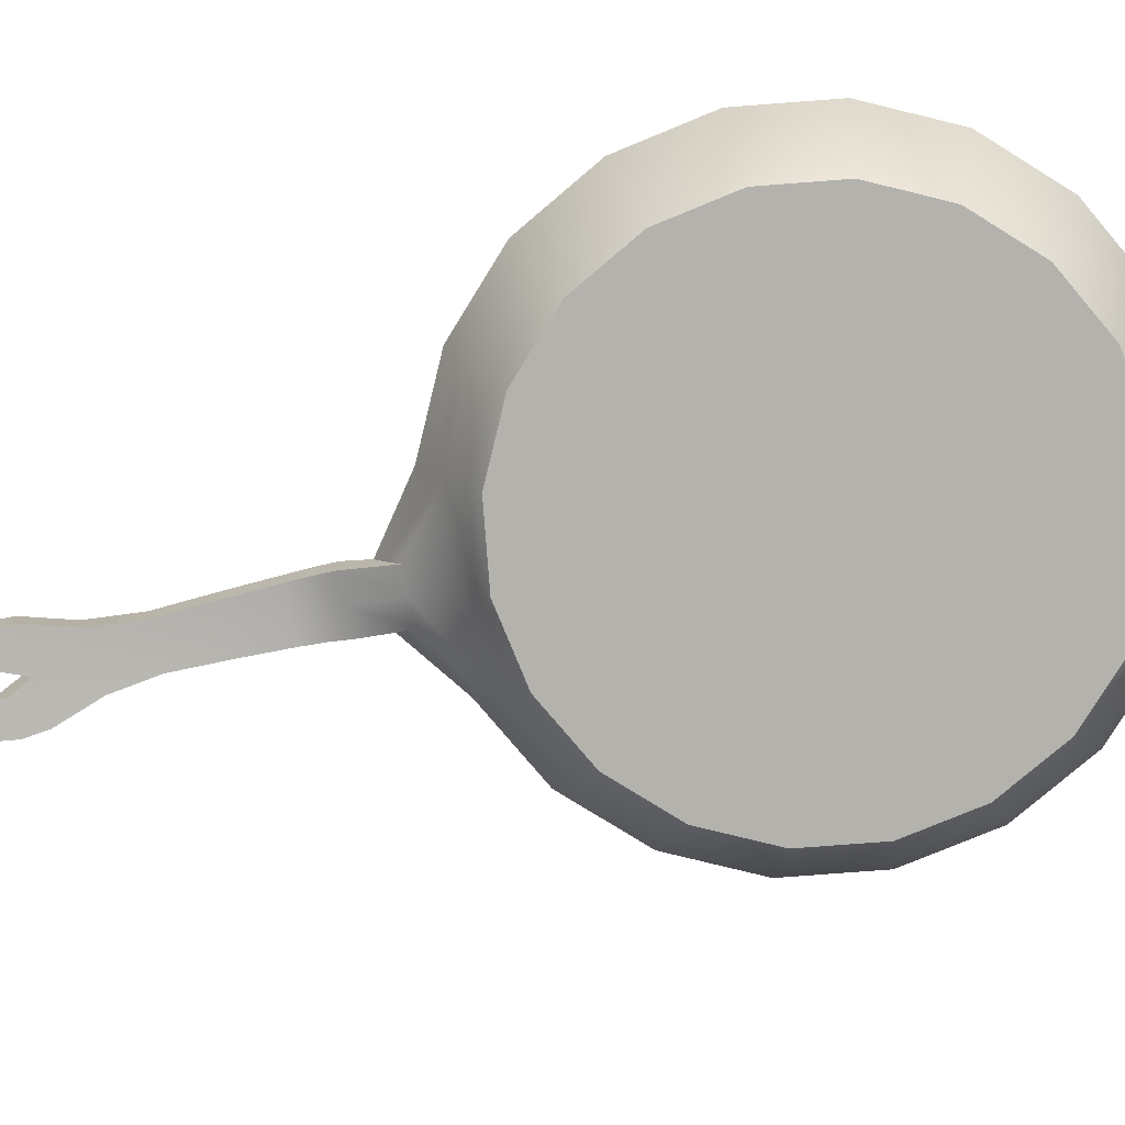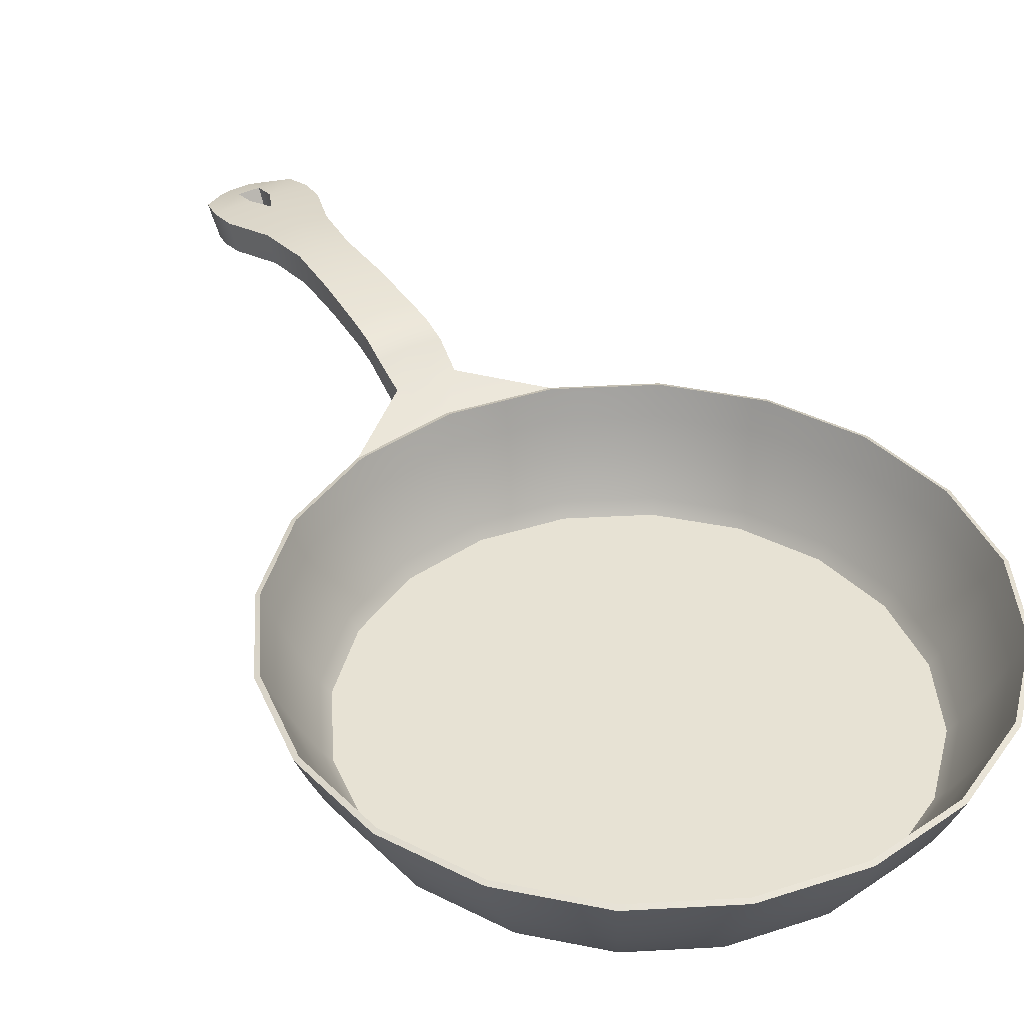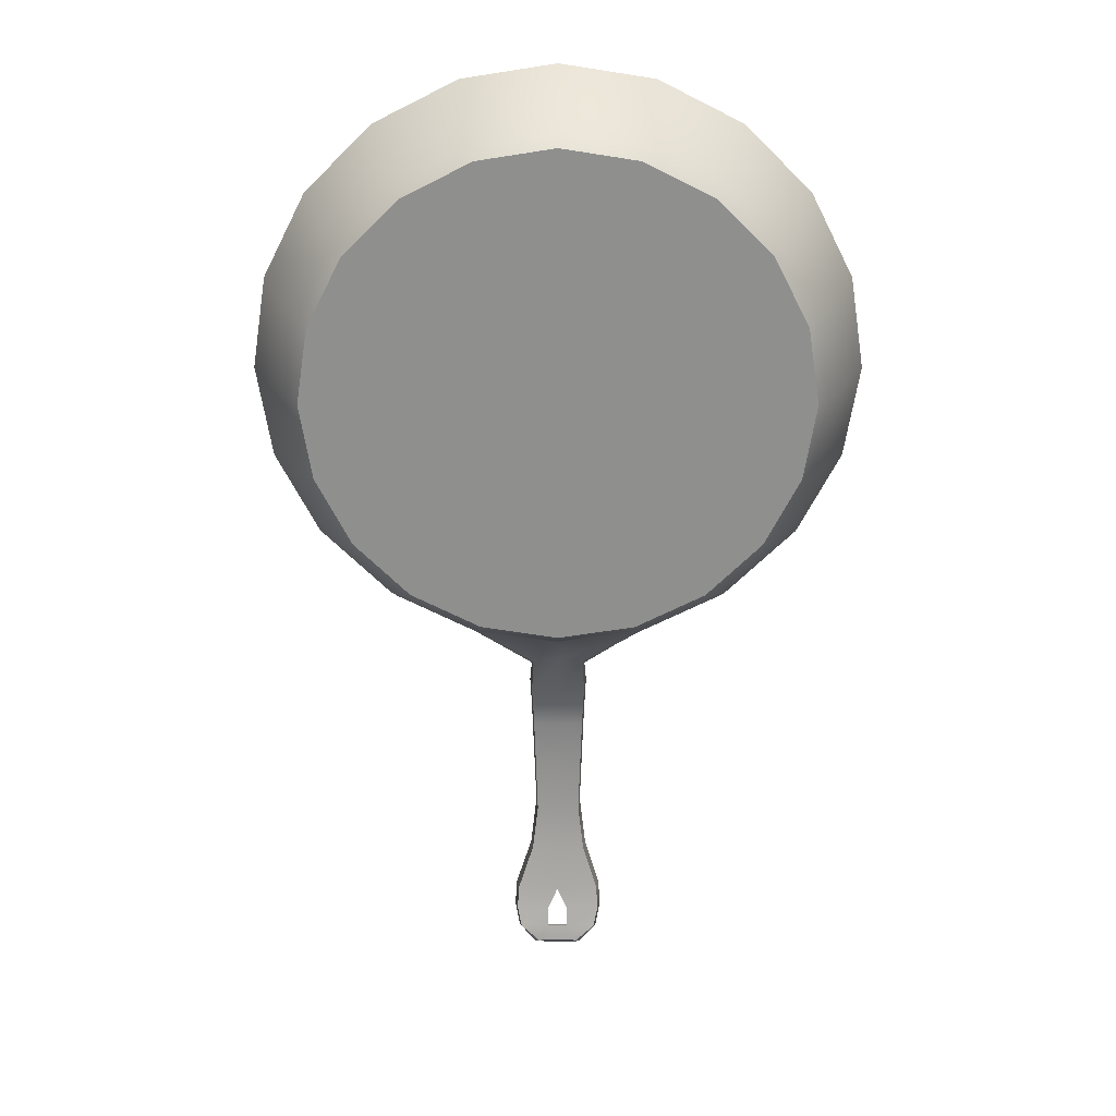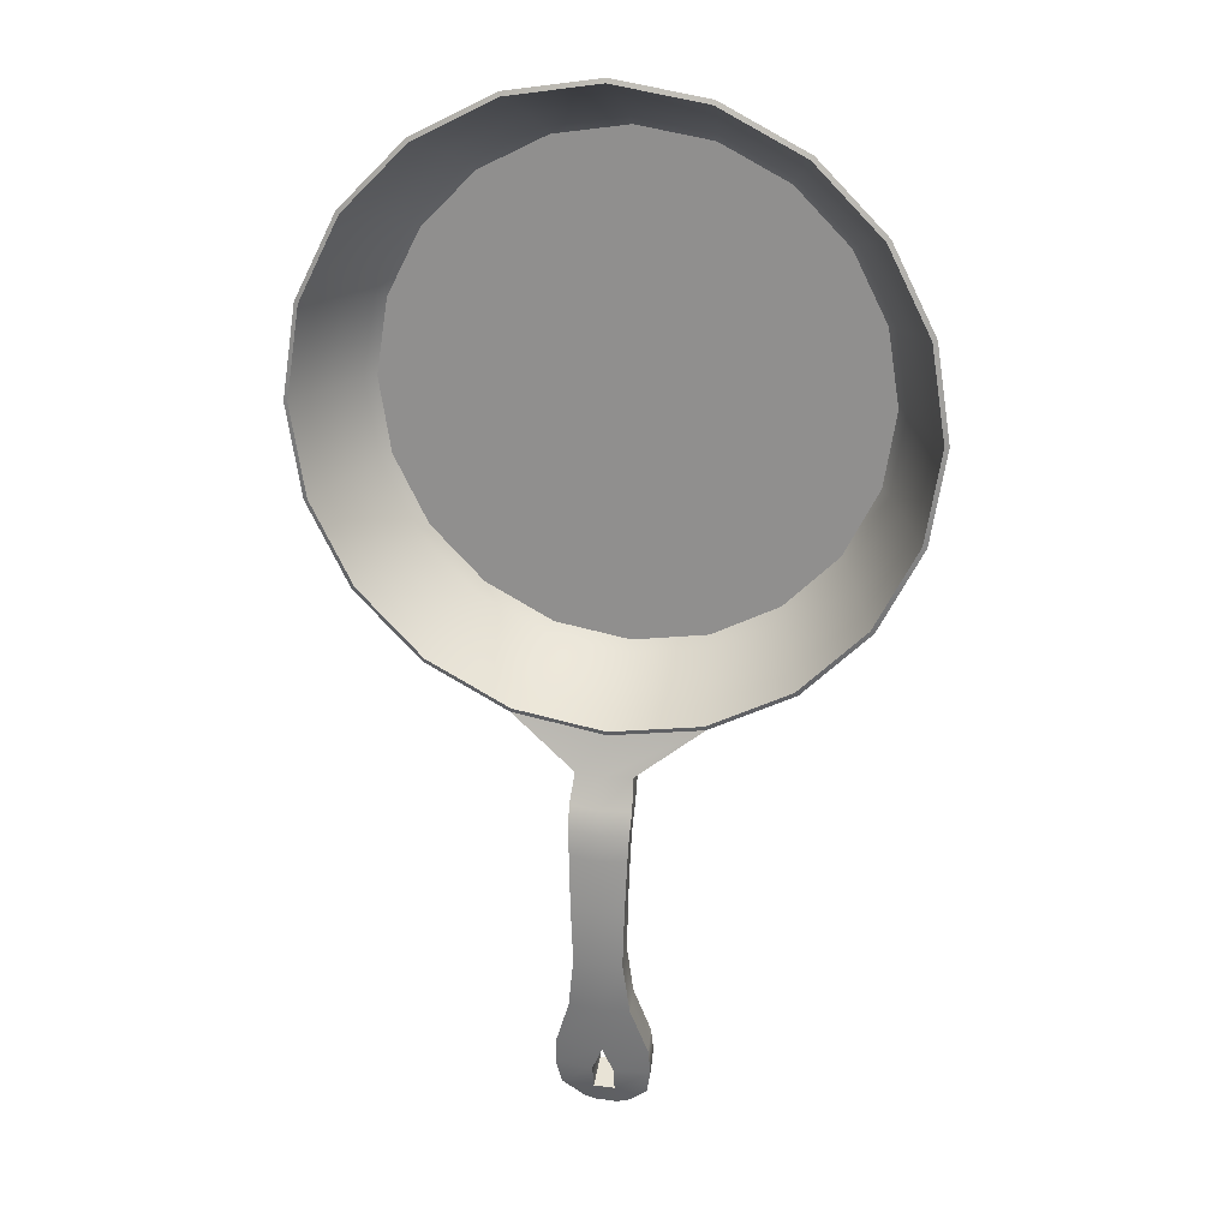
<metadata>
{"format":"obj","ext":"obj","renderer":"f3d","projection":"perspective","resolution":1024,"background":"white","views":[{"elev":-79.5,"azim":-76.7,"up":"+Y"},{"elev":39.9,"azim":-30.9,"up":"+Y"},{"elev":24.8,"azim":0.1,"up":"+Z"},{"elev":21.6,"azim":-166.8,"up":"+Z"}]}
</metadata>
<code>
g default
v 9.846 -2.393 4.673
v 8.375 -2.393 1.787
v 6.085 -2.393 -0.5029
v 3.199 -2.393 -1.973
v 0 -2.393 -2.48
v -3.199 -2.393 -1.973
v -6.085 -2.393 -0.5029
v -8.375 -2.393 1.787
v -9.846 -2.393 4.673
v -10.35 -2.393 7.872
v -9.846 -2.393 11.07
v -8.375 -2.393 13.96
v -6.085 -2.393 16.25
v -3.199 -2.393 17.72
v -0 -2.393 18.22
v 3.199 -2.393 17.72
v 6.085 -2.393 16.25
v 8.375 -2.393 13.96
v 9.846 -2.393 11.07
v 10.35 -2.393 7.872
v 0 -2.393 7.872
v 10.21 -1.893 4.556
v 8.681 -1.893 1.565
v 6.307 -1.893 -0.8094
v 3.316 -1.893 -2.334
v 0 -1.893 -2.859
v -3.316 -1.893 -2.334
v -6.307 -1.893 -0.8094
v -8.681 -1.893 1.565
v -10.21 -1.893 4.556
v -10.73 -1.893 7.872
v -10.21 -1.893 11.19
v -8.681 -1.893 14.18
v -6.307 -1.893 16.55
v -3.316 -1.893 18.08
v -0 -1.893 18.6
v 3.316 -1.893 18.08
v 6.307 -1.893 16.55
v 8.681 -1.893 14.18
v 10.21 -1.893 11.19
v 10.73 -1.893 7.872
v 10.94 -0.4925 4.317
v 9.308 -0.4925 1.109
v 6.763 -0.4925 -1.436
v 3.555 -0.4925 -3.07
v 0 -0.4925 -3.633
v -3.555 -0.4925 -3.07
v -6.763 -0.4925 -1.436
v -9.308 -0.4925 1.109
v -10.94 -0.4925 4.317
v -11.51 -0.4925 7.872
v -10.94 -0.4925 11.43
v -9.308 -0.4925 14.63
v -6.763 -0.4925 17.18
v -3.555 -0.4925 18.81
v -0 -0.4925 19.38
v 3.555 -0.4925 18.81
v 6.763 -0.4925 17.18
v 9.308 -0.4925 14.63
v 10.94 -0.4925 11.43
v 11.51 -0.4925 7.872
v 11.5 0.8075 4.136
v 9.782 0.8075 0.7653
v 7.107 0.8075 -1.91
v 3.736 0.8075 -3.627
v 0 0.8075 -4.219
v -3.736 0.8075 -3.627
v -7.107 0.8075 -1.91
v -9.782 0.8075 0.7653
v -11.5 0.8075 4.136
v -12.09 0.8075 7.872
v -11.5 0.8075 11.61
v -9.782 0.8075 14.98
v -7.107 0.8075 17.65
v -3.736 0.8075 19.37
v -0 0.8075 19.96
v 3.736 0.8075 19.37
v 7.107 0.8075 17.65
v 9.782 0.8075 14.98
v 11.5 0.8075 11.61
v 12.09 0.8075 7.872
v 11.92 1.907 3.998
v 10.14 1.907 0.5022
v 7.37 1.907 -2.272
v 3.875 1.907 -4.053
v 0 1.907 -4.666
v -3.875 1.907 -4.053
v -7.37 1.907 -2.272
v -10.14 1.907 0.5022
v -11.92 1.907 3.998
v -12.54 1.907 7.872
v -11.92 1.907 11.75
v -10.14 1.907 15.24
v -7.37 1.907 18.02
v -3.875 1.907 19.8
v -0 1.907 20.41
v 3.875 1.907 19.8
v 7.37 1.907 18.02
v 10.14 1.907 15.24
v 11.92 1.907 11.75
v 12.54 1.907 7.872
v 9.942 -2.593 4.642
v 8.457 -2.593 1.728
v 0 -2.593 7.872
v 6.144 -2.593 -0.585
v 3.23 -2.593 -2.07
v -1e-06 -2.593 -2.581
v -3.23 -2.593 -2.07
v -6.144 -2.593 -0.585
v -8.457 -2.593 1.728
v -9.942 -2.593 4.642
v -10.45 -2.593 7.872
v -9.942 -2.593 11.1
v -8.457 -2.593 14.02
v -6.144 -2.593 16.33
v -3.23 -2.593 17.81
v -3e-06 -2.593 18.33
v 3.23 -2.593 17.81
v 6.144 -2.593 16.33
v 8.457 -2.593 14.02
v 9.942 -2.593 11.1
v 10.45 -2.593 7.872
v 8.82 -2.001 1.464
v 10.37 -2.001 4.503
v 6.408 -2.001 -0.9475
v 3.369 -2.001 -2.496
v -1e-06 -2.001 -3.03
v -3.369 -2.001 -2.496
v -6.408 -2.001 -0.9475
v -8.82 -2.001 1.464
v -10.37 -2.001 4.503
v -10.9 -2.001 7.872
v -10.37 -2.001 11.24
v -8.82 -2.001 14.28
v -6.408 -2.001 16.69
v -3.369 -2.001 18.24
v 2e-06 -2.001 18.77
v 3.369 -2.001 18.24
v 6.408 -2.001 16.69
v 8.82 -2.001 14.28
v 10.37 -2.001 11.24
v 10.9 -2.001 7.872
v 9.455 -0.5813 1.003
v 11.12 -0.5813 4.261
v 6.87 -0.5813 -1.583
v 3.612 -0.5813 -3.243
v 1e-06 -0.5813 -3.815
v -3.612 -0.5813 -3.243
v -6.87 -0.5813 -1.583
v -9.455 -0.5813 1.003
v -11.12 -0.5813 4.261
v -11.69 -0.5813 7.872
v -11.12 -0.5813 11.48
v -9.455 -0.5813 14.74
v -6.87 -0.5813 17.33
v -3.612 -0.5813 18.99
v 2e-06 -0.5813 19.56
v 3.612 -0.5813 18.99
v 6.87 -0.5813 17.33
v 9.455 -0.5813 14.74
v 11.12 -0.5813 11.48
v 11.69 -0.5813 7.872
v 9.933 0.7313 0.6552
v 11.68 0.7279 4.079
v 7.217 0.7313 -2.061
v 3.794 0.7313 -3.805
v -3.794 0.7313 -3.805
v -7.217 0.7313 -2.061
v -9.933 0.7313 0.6552
v -11.68 0.7313 4.078
v -12.28 0.7313 7.872
v -11.68 0.7313 11.67
v -9.933 0.7313 15.09
v -7.217 0.7313 17.81
v -3.794 0.7313 19.55
v -3e-06 0.7313 20.15
v 3.794 0.7313 19.55
v 7.217 0.7313 17.81
v 9.933 0.7313 15.09
v 11.68 0.7313 11.67
v 12.28 0.7313 7.872
v 10.3 1.831 0.3921
v 12.1 1.831 3.94
v 7.48 1.831 -2.423
v 3.932 1.831 -4.231
v -0 1.831 -4.854
v -3.932 1.831 -4.231
v -7.48 1.831 -2.423
v -10.3 1.831 0.3921
v -12.1 1.831 3.94
v -12.73 1.831 7.872
v -12.1 1.831 11.8
v -10.3 1.831 15.35
v -7.48 1.831 18.17
v -3.932 1.831 19.98
v -3e-06 1.831 20.6
v 3.932 1.831 19.98
v 7.48 1.831 18.17
v 10.3 1.831 15.35
v 12.1 1.831 11.8
v 12.73 1.831 7.872
v 1.088 0.7407 -5.33
v 0 0.7407 -5.373
v 1.134 1.616 -5.892
v -1.088 0.7407 -5.33
v -1.134 1.616 -5.892
v -0 2.35 -6.412
v 1.18 2.35 -6.318
v -1.18 2.35 -6.318
v 1.164 1.912 -7.525
v 0 1.929 -7.559
v 1.223 2.503 -7.517
v -1.164 1.912 -7.525
v -1.223 2.503 -7.517
v -0 3.019 -7.548
v 1.267 2.981 -7.475
v -1.267 2.981 -7.475
v 1.083 2.402 -9.441
v 0 2.419 -9.475
v 1.138 2.961 -9.487
v -1.083 2.401 -9.441
v -1.138 2.961 -9.487
v -0 3.449 -9.563
v 1.18 3.412 -9.489
v -1.18 3.412 -9.489
v 0.9304 2.357 -13.89
v 0 2.373 -13.92
v 0.97 2.985 -14.01
v -0.9304 2.357 -13.89
v -0.97 2.985 -14.01
v -0 3.531 -14.15
v 1.01 3.495 -14.08
v -1.01 3.495 -14.08
v 1.164 2.177 -15.89
v 0 2.193 -15.93
v 1.223 2.781 -16.11
v -1.164 2.177 -15.89
v -1.223 2.781 -16.11
v -0 3.306 -16.34
v 1.267 3.271 -16.26
v -1.267 3.271 -16.26
v 1.783 1.808 -17.86
v -0.0405 1.823 -17.98
v 1.852 2.419 -18.08
v -1.823 1.808 -17.86
v -1.892 2.419 -18.08
v -0.0405 2.949 -18.39
v 1.904 2.915 -18.22
v -1.945 2.915 -18.22
v 1.844 1.61 -18.85
v -0.459 1.624 -18.89
v 1.916 2.232 -19.13
v -1.885 1.61 -18.85
v -1.957 2.232 -19.13
v -0.459 2.768 -19.42
v 1.971 2.738 -19.33
v -2.012 2.738 -19.33
v 0.8487 1.289 -20.47
v -0.459 1.242 -20.39
v -0.459 1.793 -20.86
v 0.9813 1.793 -20.86
v -0.8892 1.289 -20.47
v -1.022 1.793 -20.86
v -0.459 2.256 -21.21
v 0.8869 2.217 -21.13
v -0.9274 2.217 -21.13
v 1.057 3.061 -11.67
v 1.097 3.54 -11.71
v -0 3.577 -11.78
v -1.097 3.54 -11.71
v -1.057 3.061 -11.67
v -1.009 2.468 -11.59
v 0 2.485 -11.63
v 1.009 2.468 -11.59
v 1.183 2.831 -8.439
v 1.226 3.296 -8.418
v -0 3.334 -8.491
v -1.226 3.296 -8.418
v -1.183 2.831 -8.439
v -1.126 2.254 -8.422
v 0 2.271 -8.455
v 1.126 2.254 -8.422
v -0.459 2.525 -20.4
v -1.815 2.511 -20.37
v -1.767 1.989 -20.08
v -1.704 1.371 -19.7
v -0.459 1.378 -19.72
v 1.664 1.371 -19.7
v 1.727 1.989 -20.08
v 1.775 2.511 -20.37
v 0.4185 1.242 -20.39
v 0.4185 1.793 -20.86
v 0.4185 1.378 -19.72
v 0.4185 1.624 -18.89
v 0.4185 2.256 -21.21
v 0.4185 2.525 -20.4
v 0.4185 2.768 -19.42
v 1.002 3.397 -14.06
v 1.09 3.448 -11.7
v 1.172 3.326 -9.488
v 1.218 3.207 -8.422
v 1.259 2.89 -7.483
v 1.171 2.21 -6.237
v 3.906 1.622 -4.15
v 7.43 1.622 -2.354
v 10.23 1.622 0.4423
v 12.02 1.621 3.966
v 12.64 1.622 7.872
v 12.02 1.622 11.78
v 10.23 1.622 15.3
v 7.43 1.622 18.1
v 3.906 1.622 19.89
v -3e-06 1.622 20.51
v -3.906 1.622 19.89
v -7.43 1.622 18.1
v -10.23 1.622 15.3
v -12.02 1.622 11.78
v -12.64 1.622 7.872
v -12.02 1.622 3.966
v -10.23 1.622 0.4423
v -7.43 1.622 -2.354
v -3.906 1.622 -4.15
v -1.171 2.21 -6.237
v -1.259 2.89 -7.483
v -1.218 3.207 -8.422
v -1.172 3.326 -9.488
v -1.09 3.448 -11.7
v -1.002 3.397 -14.06
v -1.259 3.177 -16.23
v -1.935 2.821 -18.2
v -2.001 2.642 -19.29
v -1.806 2.411 -20.31
v -0.9454 2.136 -21.07
v -0.459 2.167 -21.14
v 0.4185 2.167 -21.14
v 0.9049 2.136 -21.07
v 1.766 2.411 -20.31
v 1.961 2.642 -19.29
v 1.894 2.821 -18.2
v 1.259 3.177 -16.23
g skillet
f 103 102 104
f 105 103 104
f 106 105 104
f 107 106 104
f 108 107 104
f 109 108 104
f 110 109 104
f 111 110 104
f 112 111 104
f 113 112 104
f 114 113 104
f 115 114 104
f 116 115 104
f 117 116 104
f 118 117 104
f 119 118 104
f 120 119 104
f 121 120 104
f 122 121 104
f 102 122 104
f 102 103 123 124
f 103 105 125 123
f 105 106 126 125
f 106 107 127 126
f 107 108 128 127
f 108 109 129 128
f 109 110 130 129
f 110 111 131 130
f 111 112 132 131
f 112 113 133 132
f 113 114 134 133
f 114 115 135 134
f 115 116 136 135
f 116 117 137 136
f 117 118 138 137
f 118 119 139 138
f 119 120 140 139
f 120 121 141 140
f 121 122 142 141
f 122 102 124 142
f 124 123 143 144
f 123 125 145 143
f 125 126 146 145
f 126 127 147 146
f 127 128 148 147
f 128 129 149 148
f 129 130 150 149
f 130 131 151 150
f 131 132 152 151
f 132 133 153 152
f 133 134 154 153
f 134 135 155 154
f 135 136 156 155
f 136 137 157 156
f 137 138 158 157
f 138 139 159 158
f 139 140 160 159
f 140 141 161 160
f 141 142 162 161
f 142 124 144 162
f 144 143 163 164
f 143 145 165 163
f 145 146 166 165
f 258 291 292 261
f 259 262 263 260
f 148 149 168 167
f 149 150 169 168
f 150 151 170 169
f 151 152 171 170
f 152 153 172 171
f 153 154 173 172
f 154 155 174 173
f 155 156 175 174
f 156 157 176 175
f 157 158 177 176
f 158 159 178 177
f 159 160 179 178
f 160 161 180 179
f 161 162 181 180
f 162 144 164 181
f 164 163 306 307
f 163 165 305 306
f 165 166 304 305
f 261 292 335 336
f 260 263 333 334
f 167 168 321 322
f 168 169 320 321
f 169 170 319 320
f 170 171 318 319
f 171 172 317 318
f 172 173 316 317
f 173 174 315 316
f 174 175 314 315
f 175 176 313 314
f 176 177 312 313
f 177 178 311 312
f 178 179 310 311
f 179 180 309 310
f 180 181 308 309
f 181 164 307 308
f 2 21 1
f 3 21 2
f 4 21 3
f 5 21 4
f 6 21 5
f 7 21 6
f 8 21 7
f 9 21 8
f 10 21 9
f 11 21 10
f 12 21 11
f 13 21 12
f 14 21 13
f 15 21 14
f 16 21 15
f 17 21 16
f 18 21 17
f 19 21 18
f 20 21 19
f 1 21 20
f 1 22 23 2
f 2 23 24 3
f 3 24 25 4
f 4 25 26 5
f 5 26 27 6
f 6 27 28 7
f 7 28 29 8
f 8 29 30 9
f 9 30 31 10
f 10 31 32 11
f 11 32 33 12
f 12 33 34 13
f 13 34 35 14
f 14 35 36 15
f 15 36 37 16
f 16 37 38 17
f 17 38 39 18
f 18 39 40 19
f 19 40 41 20
f 20 41 22 1
f 22 42 43 23
f 23 43 44 24
f 24 44 45 25
f 25 45 46 26
f 26 46 47 27
f 27 47 48 28
f 28 48 49 29
f 29 49 50 30
f 30 50 51 31
f 31 51 52 32
f 32 52 53 33
f 33 53 54 34
f 34 54 55 35
f 35 55 56 36
f 36 56 57 37
f 37 57 58 38
f 38 58 59 39
f 39 59 60 40
f 40 60 61 41
f 41 61 42 22
f 42 62 63 43
f 43 63 64 44
f 44 64 65 45
f 45 65 66 46
f 46 66 67 47
f 47 67 68 48
f 48 68 69 49
f 49 69 70 50
f 50 70 71 51
f 51 71 72 52
f 52 72 73 53
f 53 73 74 54
f 54 74 75 55
f 55 75 76 56
f 56 76 77 57
f 57 77 78 58
f 58 78 79 59
f 59 79 80 60
f 60 80 81 61
f 61 81 62 42
f 62 82 83 63
f 63 83 84 64
f 64 84 85 65
f 65 85 86 66
f 66 86 87 67
f 67 87 88 68
f 68 88 89 69
f 69 89 90 70
f 70 90 91 71
f 71 91 92 72
f 72 92 93 73
f 73 93 94 74
f 74 94 95 75
f 75 95 96 76
f 76 96 97 77
f 77 97 98 78
f 78 98 99 79
f 79 99 100 80
f 80 100 101 81
f 81 101 82 62
f 83 82 183 182
f 84 83 182 184
f 85 84 184 185
f 86 85 185 186
f 87 86 186 187
f 88 87 187 188
f 89 88 188 189
f 90 89 189 190
f 91 90 190 191
f 92 91 191 192
f 93 92 192 193
f 94 93 193 194
f 95 94 194 195
f 96 95 195 196
f 97 96 196 197
f 98 97 197 198
f 99 98 198 199
f 100 99 199 200
f 101 100 200 201
f 82 101 201 183
f 146 147 203 202
f 166 146 202 204
f 147 148 205 203
f 148 167 206 205
f 186 185 208 207
f 304 166 204 303
f 167 322 323 206
f 187 186 207 209
f 202 203 211 210
f 204 202 210 212
f 203 205 213 211
f 205 206 214 213
f 207 208 216 215
f 303 204 212 302
f 206 323 324 214
f 209 207 215 217
f 210 211 281 282
f 212 210 282 275
f 211 213 280 281
f 213 214 279 280
f 215 216 276 277
f 302 212 275 301
f 214 324 325 279
f 217 215 277 278
f 218 219 273 274
f 220 218 274 267
f 219 221 272 273
f 221 222 271 272
f 223 224 268 269
f 300 220 267 299
f 222 326 327 271
f 225 223 269 270
f 226 227 235 234
f 228 226 234 236
f 227 229 237 235
f 229 230 238 237
f 231 232 240 239
f 340 298 228 236
f 230 328 329 238
f 233 231 239 241
f 234 235 243 242
f 236 234 242 244
f 235 237 245 243
f 237 238 246 245
f 239 240 248 247
f 340 236 244 339
f 238 329 330 246
f 241 239 247 249
f 242 243 294 250
f 244 242 250 252
f 243 245 253 251
f 245 246 254 253
f 247 248 256 297
f 339 244 252 338
f 246 330 331 254
f 249 247 255 257
f 250 294 293 288
f 252 250 288 289
f 251 253 286 287
f 253 254 285 286
f 297 256 290 296
f 338 252 289 337
f 254 331 332 285
f 257 255 283 284
f 299 267 228 298
f 269 268 232 231
f 270 269 231 233
f 271 327 328 230
f 272 271 230 229
f 273 272 229 227
f 274 273 227 226
f 267 274 226 228
f 301 275 220 300
f 277 276 224 223
f 278 277 223 225
f 279 325 326 222
f 280 279 222 221
f 281 280 221 219
f 282 281 219 218
f 275 282 218 220
f 284 283 264 266
f 285 332 333 263
f 286 285 263 262
f 287 286 262 259
f 288 293 291 258
f 289 288 258 261
f 337 289 261 336
f 296 290 265 295
f 260 334 335 292
f 259 260 292 291
f 264 283 296 295
f 287 259 291 293
f 296 283 287 293
f 251 287 283 255
f 243 251 255 247
f 294 243 247 297
f 293 294 297 296
f 268 299 298 232
f 224 300 299 268
f 276 301 300 224
f 216 302 301 276
f 208 303 302 216
f 185 304 303 208
f 305 304 185 184
f 306 305 184 182
f 307 306 182 183
f 308 307 183 201
f 309 308 201 200
f 310 309 200 199
f 311 310 199 198
f 312 311 198 197
f 313 312 197 196
f 314 313 196 195
f 315 314 195 194
f 316 315 194 193
f 317 316 193 192
f 318 317 192 191
f 319 318 191 190
f 320 319 190 189
f 321 320 189 188
f 322 321 188 187
f 323 322 187 209
f 324 323 209 217
f 325 324 217 278
f 326 325 278 225
f 327 326 225 270
f 328 327 270 233
f 329 328 233 241
f 330 329 241 249
f 331 330 249 257
f 332 331 257 284
f 333 332 284 266
f 334 333 266 264
f 335 334 264 295
f 336 335 295 265
f 290 337 336 265
f 256 338 337 290
f 248 339 338 256
f 240 340 339 248
f 232 298 340 240

</code>
